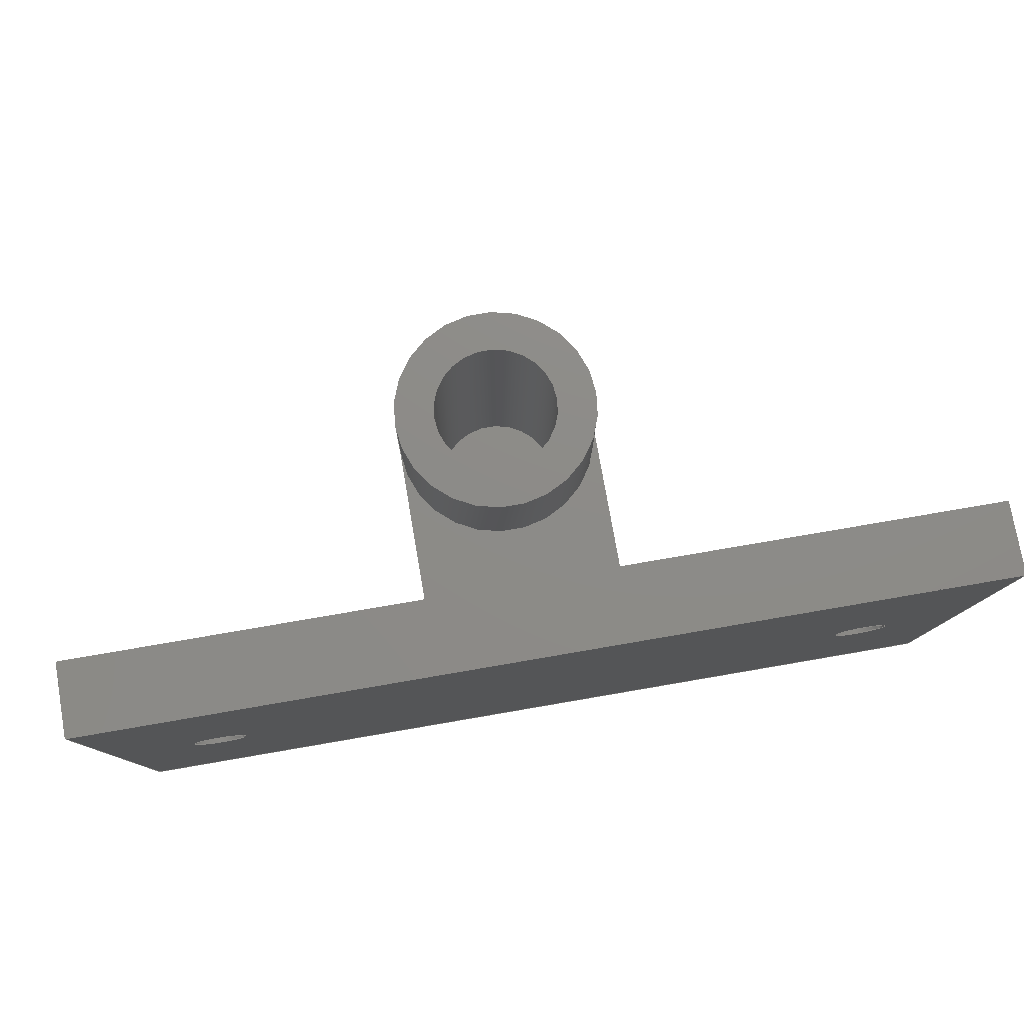
<metadata>
{"format":"step","ext":"stp","renderer":"f3d","projection":"perspective","resolution":1024,"background":"white","views":[{"elev":75.8,"azim":-9.8,"up":"+Z"}]}
</metadata>
<code>
ISO-10303-21;
DATA;
#1=MECHANICAL_DESIGN_GEOMETRIC_PRESENTATION_REPRESENTATION('',(#4),#456);
#2=SHAPE_REPRESENTATION_RELATIONSHIP('SRR','None',#463,#3);
#3=ADVANCED_BREP_SHAPE_REPRESENTATION('',(#5),#455);
#4=STYLED_ITEM('',(#472),#5);
#5=MANIFOLD_SOLID_BREP('Body1',#265);
#6=FACE_BOUND('',#40,.T.);
#7=FACE_BOUND('',#41,.T.);
#8=FACE_BOUND('',#45,.T.);
#9=FACE_BOUND('',#46,.T.);
#10=FACE_BOUND('',#53,.T.);
#11=PLANE('',#285);
#12=PLANE('',#286);
#13=PLANE('',#287);
#14=PLANE('',#288);
#15=PLANE('',#289);
#16=PLANE('',#290);
#17=PLANE('',#291);
#18=PLANE('',#292);
#19=PLANE('',#297);
#20=PLANE('',#301);
#21=PLANE('',#302);
#22=FACE_OUTER_BOUND('',#37,.T.);
#23=FACE_OUTER_BOUND('',#38,.T.);
#24=FACE_OUTER_BOUND('',#39,.T.);
#25=FACE_OUTER_BOUND('',#42,.T.);
#26=FACE_OUTER_BOUND('',#43,.T.);
#27=FACE_OUTER_BOUND('',#44,.T.);
#28=FACE_OUTER_BOUND('',#47,.T.);
#29=FACE_OUTER_BOUND('',#48,.T.);
#30=FACE_OUTER_BOUND('',#49,.T.);
#31=FACE_OUTER_BOUND('',#50,.T.);
#32=FACE_OUTER_BOUND('',#51,.T.);
#33=FACE_OUTER_BOUND('',#52,.T.);
#34=FACE_OUTER_BOUND('',#54,.T.);
#35=FACE_OUTER_BOUND('',#55,.T.);
#36=FACE_OUTER_BOUND('',#56,.T.);
#37=EDGE_LOOP('',(#176,#177,#178,#179));
#38=EDGE_LOOP('',(#180,#181,#182,#183));
#39=EDGE_LOOP('',(#184,#185,#186,#187));
#40=EDGE_LOOP('',(#188));
#41=EDGE_LOOP('',(#189));
#42=EDGE_LOOP('',(#190,#191,#192,#193));
#43=EDGE_LOOP('',(#194,#195,#196,#197));
#44=EDGE_LOOP('',(#198,#199,#200,#201,#202,#203,#204,#205));
#45=EDGE_LOOP('',(#206));
#46=EDGE_LOOP('',(#207));
#47=EDGE_LOOP('',(#208,#209,#210,#211));
#48=EDGE_LOOP('',(#212,#213,#214,#215));
#49=EDGE_LOOP('',(#216,#217,#218,#219));
#50=EDGE_LOOP('',(#220,#221,#222,#223));
#51=EDGE_LOOP('',(#224,#225,#226,#227));
#52=EDGE_LOOP('',(#228));
#53=EDGE_LOOP('',(#229));
#54=EDGE_LOOP('',(#230,#231,#232,#233,#234,#235,#236));
#55=EDGE_LOOP('',(#237));
#56=EDGE_LOOP('',(#238,#239,#240,#241,#242,#243,#244,#245));
#57=ELLIPSE('',#281,1.503,1.5);
#58=ELLIPSE('',#284,1.503,1.5);
#59=LINE('',#384,#85);
#60=LINE('',#390,#86);
#61=LINE('',#395,#87);
#62=LINE('',#397,#88);
#63=LINE('',#399,#89);
#64=LINE('',#400,#90);
#65=LINE('',#403,#91);
#66=LINE('',#405,#92);
#67=LINE('',#406,#93);
#68=LINE('',#409,#94);
#69=LINE('',#411,#95);
#70=LINE('',#412,#96);
#71=LINE('',#416,#97);
#72=LINE('',#417,#98);
#73=LINE('',#418,#99);
#74=LINE('',#420,#100);
#75=LINE('',#422,#101);
#76=LINE('',#423,#102);
#77=LINE('',#427,#103);
#78=LINE('',#429,#104);
#79=LINE('',#430,#105);
#80=LINE('',#433,#106);
#81=LINE('',#435,#107);
#82=LINE('',#436,#108);
#83=LINE('',#443,#109);
#84=LINE('',#449,#110);
#85=VECTOR('',#309,1.5);
#86=VECTOR('',#316,1.5);
#87=VECTOR('',#321,10);
#88=VECTOR('',#322,10);
#89=VECTOR('',#323,10);
#90=VECTOR('',#324,10);
#91=VECTOR('',#327,10);
#92=VECTOR('',#328,10);
#93=VECTOR('',#329,10);
#94=VECTOR('',#332,10);
#95=VECTOR('',#333,10);
#96=VECTOR('',#334,10);
#97=VECTOR('',#337,10);
#98=VECTOR('',#338,10);
#99=VECTOR('',#339,10);
#100=VECTOR('',#340,10);
#101=VECTOR('',#341,10);
#102=VECTOR('',#342,10);
#103=VECTOR('',#347,10);
#104=VECTOR('',#348,10);
#105=VECTOR('',#349,10);
#106=VECTOR('',#352,10);
#107=VECTOR('',#353,10);
#108=VECTOR('',#354,10);
#109=VECTOR('',#363,3.7);
#110=VECTOR('',#372,6);
#111=CIRCLE('',#280,1.5);
#112=CIRCLE('',#283,1.5);
#113=CIRCLE('',#293,6);
#114=CIRCLE('',#295,3.7);
#115=CIRCLE('',#296,3.7);
#116=CIRCLE('',#298,6);
#117=CIRCLE('',#300,6);
#118=VERTEX_POINT('',#381);
#119=VERTEX_POINT('',#383);
#120=VERTEX_POINT('',#387);
#121=VERTEX_POINT('',#389);
#122=VERTEX_POINT('',#393);
#123=VERTEX_POINT('',#394);
#124=VERTEX_POINT('',#396);
#125=VERTEX_POINT('',#398);
#126=VERTEX_POINT('',#402);
#127=VERTEX_POINT('',#404);
#128=VERTEX_POINT('',#408);
#129=VERTEX_POINT('',#410);
#130=VERTEX_POINT('',#414);
#131=VERTEX_POINT('',#415);
#132=VERTEX_POINT('',#419);
#133=VERTEX_POINT('',#421);
#134=VERTEX_POINT('',#426);
#135=VERTEX_POINT('',#428);
#136=VERTEX_POINT('',#432);
#137=VERTEX_POINT('',#434);
#138=VERTEX_POINT('',#440);
#139=VERTEX_POINT('',#442);
#140=VERTEX_POINT('',#446);
#141=EDGE_CURVE('',#118,#118,#111,.T.);
#142=EDGE_CURVE('',#118,#119,#59,.T.);
#143=EDGE_CURVE('',#119,#119,#57,.T.);
#144=EDGE_CURVE('',#120,#120,#112,.T.);
#145=EDGE_CURVE('',#120,#121,#60,.T.);
#146=EDGE_CURVE('',#121,#121,#58,.T.);
#147=EDGE_CURVE('',#122,#123,#61,.T.);
#148=EDGE_CURVE('',#123,#124,#62,.T.);
#149=EDGE_CURVE('',#124,#125,#63,.T.);
#150=EDGE_CURVE('',#122,#125,#64,.T.);
#151=EDGE_CURVE('',#126,#124,#65,.T.);
#152=EDGE_CURVE('',#126,#127,#66,.T.);
#153=EDGE_CURVE('',#125,#127,#67,.T.);
#154=EDGE_CURVE('',#128,#122,#68,.T.);
#155=EDGE_CURVE('',#129,#128,#69,.T.);
#156=EDGE_CURVE('',#123,#129,#70,.T.);
#157=EDGE_CURVE('',#130,#131,#71,.T.);
#158=EDGE_CURVE('',#129,#130,#72,.T.);
#159=EDGE_CURVE('',#127,#128,#73,.T.);
#160=EDGE_CURVE('',#132,#126,#74,.T.);
#161=EDGE_CURVE('',#132,#133,#75,.T.);
#162=EDGE_CURVE('',#131,#133,#76,.T.);
#163=EDGE_CURVE('',#130,#134,#77,.T.);
#164=EDGE_CURVE('',#135,#131,#78,.T.);
#165=EDGE_CURVE('',#134,#135,#79,.T.);
#166=EDGE_CURVE('',#136,#132,#80,.T.);
#167=EDGE_CURVE('',#136,#137,#81,.T.);
#168=EDGE_CURVE('',#133,#137,#82,.T.);
#169=EDGE_CURVE('',#135,#137,#113,.T.);
#170=EDGE_CURVE('',#138,#138,#114,.T.);
#171=EDGE_CURVE('',#138,#139,#83,.T.);
#172=EDGE_CURVE('',#139,#139,#115,.T.);
#173=EDGE_CURVE('',#140,#140,#116,.T.);
#174=EDGE_CURVE('',#140,#135,#84,.T.);
#175=EDGE_CURVE('',#136,#134,#117,.T.);
#176=ORIENTED_EDGE('',*,*,#141,.F.);
#177=ORIENTED_EDGE('',*,*,#142,.T.);
#178=ORIENTED_EDGE('',*,*,#143,.F.);
#179=ORIENTED_EDGE('',*,*,#142,.F.);
#180=ORIENTED_EDGE('',*,*,#144,.F.);
#181=ORIENTED_EDGE('',*,*,#145,.T.);
#182=ORIENTED_EDGE('',*,*,#146,.F.);
#183=ORIENTED_EDGE('',*,*,#145,.F.);
#184=ORIENTED_EDGE('',*,*,#147,.T.);
#185=ORIENTED_EDGE('',*,*,#148,.T.);
#186=ORIENTED_EDGE('',*,*,#149,.T.);
#187=ORIENTED_EDGE('',*,*,#150,.F.);
#188=ORIENTED_EDGE('',*,*,#143,.T.);
#189=ORIENTED_EDGE('',*,*,#146,.T.);
#190=ORIENTED_EDGE('',*,*,#149,.F.);
#191=ORIENTED_EDGE('',*,*,#151,.F.);
#192=ORIENTED_EDGE('',*,*,#152,.T.);
#193=ORIENTED_EDGE('',*,*,#153,.F.);
#194=ORIENTED_EDGE('',*,*,#147,.F.);
#195=ORIENTED_EDGE('',*,*,#154,.F.);
#196=ORIENTED_EDGE('',*,*,#155,.F.);
#197=ORIENTED_EDGE('',*,*,#156,.F.);
#198=ORIENTED_EDGE('',*,*,#157,.F.);
#199=ORIENTED_EDGE('',*,*,#158,.F.);
#200=ORIENTED_EDGE('',*,*,#155,.T.);
#201=ORIENTED_EDGE('',*,*,#159,.F.);
#202=ORIENTED_EDGE('',*,*,#152,.F.);
#203=ORIENTED_EDGE('',*,*,#160,.F.);
#204=ORIENTED_EDGE('',*,*,#161,.T.);
#205=ORIENTED_EDGE('',*,*,#162,.F.);
#206=ORIENTED_EDGE('',*,*,#141,.T.);
#207=ORIENTED_EDGE('',*,*,#144,.T.);
#208=ORIENTED_EDGE('',*,*,#159,.T.);
#209=ORIENTED_EDGE('',*,*,#154,.T.);
#210=ORIENTED_EDGE('',*,*,#150,.T.);
#211=ORIENTED_EDGE('',*,*,#153,.T.);
#212=ORIENTED_EDGE('',*,*,#163,.F.);
#213=ORIENTED_EDGE('',*,*,#157,.T.);
#214=ORIENTED_EDGE('',*,*,#164,.F.);
#215=ORIENTED_EDGE('',*,*,#165,.F.);
#216=ORIENTED_EDGE('',*,*,#166,.F.);
#217=ORIENTED_EDGE('',*,*,#167,.T.);
#218=ORIENTED_EDGE('',*,*,#168,.F.);
#219=ORIENTED_EDGE('',*,*,#161,.F.);
#220=ORIENTED_EDGE('',*,*,#162,.T.);
#221=ORIENTED_EDGE('',*,*,#168,.T.);
#222=ORIENTED_EDGE('',*,*,#169,.F.);
#223=ORIENTED_EDGE('',*,*,#164,.T.);
#224=ORIENTED_EDGE('',*,*,#170,.F.);
#225=ORIENTED_EDGE('',*,*,#171,.T.);
#226=ORIENTED_EDGE('',*,*,#172,.F.);
#227=ORIENTED_EDGE('',*,*,#171,.F.);
#228=ORIENTED_EDGE('',*,*,#173,.T.);
#229=ORIENTED_EDGE('',*,*,#170,.T.);
#230=ORIENTED_EDGE('',*,*,#173,.F.);
#231=ORIENTED_EDGE('',*,*,#174,.T.);
#232=ORIENTED_EDGE('',*,*,#169,.T.);
#233=ORIENTED_EDGE('',*,*,#167,.F.);
#234=ORIENTED_EDGE('',*,*,#175,.T.);
#235=ORIENTED_EDGE('',*,*,#165,.T.);
#236=ORIENTED_EDGE('',*,*,#174,.F.);
#237=ORIENTED_EDGE('',*,*,#172,.T.);
#238=ORIENTED_EDGE('',*,*,#148,.F.);
#239=ORIENTED_EDGE('',*,*,#156,.T.);
#240=ORIENTED_EDGE('',*,*,#158,.T.);
#241=ORIENTED_EDGE('',*,*,#163,.T.);
#242=ORIENTED_EDGE('',*,*,#175,.F.);
#243=ORIENTED_EDGE('',*,*,#166,.T.);
#244=ORIENTED_EDGE('',*,*,#160,.T.);
#245=ORIENTED_EDGE('',*,*,#151,.T.);
#246=CYLINDRICAL_SURFACE('',#279,1.5);
#247=CYLINDRICAL_SURFACE('',#282,1.5);
#248=CYLINDRICAL_SURFACE('',#294,3.7);
#249=CYLINDRICAL_SURFACE('',#299,6);
#250=ADVANCED_FACE('',(#22),#246,.F.);
#251=ADVANCED_FACE('',(#23),#247,.F.);
#252=ADVANCED_FACE('',(#24,#6,#7),#11,.T.);
#253=ADVANCED_FACE('',(#25),#12,.T.);
#254=ADVANCED_FACE('',(#26),#13,.T.);
#255=ADVANCED_FACE('',(#27,#8,#9),#14,.T.);
#256=ADVANCED_FACE('',(#28),#15,.T.);
#257=ADVANCED_FACE('',(#29),#16,.T.);
#258=ADVANCED_FACE('',(#30),#17,.T.);
#259=ADVANCED_FACE('',(#31),#18,.T.);
#260=ADVANCED_FACE('',(#32),#248,.F.);
#261=ADVANCED_FACE('',(#33,#10),#19,.T.);
#262=ADVANCED_FACE('',(#34),#249,.T.);
#263=ADVANCED_FACE('',(#35),#20,.T.);
#264=ADVANCED_FACE('',(#36),#21,.F.);
#265=CLOSED_SHELL('',(#250,#251,#252,#253,#254,#255,#256,#257,#258,#259,
#260,#261,#262,#263,#264));
#266=DERIVED_UNIT_ELEMENT(#268,1);
#267=DERIVED_UNIT_ELEMENT(#458,-3);
#268=(
MASS_UNIT()
NAMED_UNIT(*)
SI_UNIT(.KILO.,.GRAM.)
);
#269=DERIVED_UNIT((#266,#267));
#270=MEASURE_REPRESENTATION_ITEM('density measure',
POSITIVE_RATIO_MEASURE(7850),#269);
#271=PROPERTY_DEFINITION_REPRESENTATION(#276,#273);
#272=PROPERTY_DEFINITION_REPRESENTATION(#277,#274);
#273=REPRESENTATION('material name',(#275),#455);
#274=REPRESENTATION('density',(#270),#455);
#275=DESCRIPTIVE_REPRESENTATION_ITEM('Steel','Steel');
#276=PROPERTY_DEFINITION('material property','material name',#465);
#277=PROPERTY_DEFINITION('material property','density of part',#465);
#278=AXIS2_PLACEMENT_3D('placement',#379,#303,#304);
#279=AXIS2_PLACEMENT_3D('',#380,#305,#306);
#280=AXIS2_PLACEMENT_3D('',#382,#307,#308);
#281=AXIS2_PLACEMENT_3D('',#385,#310,#311);
#282=AXIS2_PLACEMENT_3D('',#386,#312,#313);
#283=AXIS2_PLACEMENT_3D('',#388,#314,#315);
#284=AXIS2_PLACEMENT_3D('',#391,#317,#318);
#285=AXIS2_PLACEMENT_3D('',#392,#319,#320);
#286=AXIS2_PLACEMENT_3D('',#401,#325,#326);
#287=AXIS2_PLACEMENT_3D('',#407,#330,#331);
#288=AXIS2_PLACEMENT_3D('',#413,#335,#336);
#289=AXIS2_PLACEMENT_3D('',#424,#343,#344);
#290=AXIS2_PLACEMENT_3D('',#425,#345,#346);
#291=AXIS2_PLACEMENT_3D('',#431,#350,#351);
#292=AXIS2_PLACEMENT_3D('',#437,#355,#356);
#293=AXIS2_PLACEMENT_3D('',#438,#357,#358);
#294=AXIS2_PLACEMENT_3D('',#439,#359,#360);
#295=AXIS2_PLACEMENT_3D('',#441,#361,#362);
#296=AXIS2_PLACEMENT_3D('',#444,#364,#365);
#297=AXIS2_PLACEMENT_3D('',#445,#366,#367);
#298=AXIS2_PLACEMENT_3D('',#447,#368,#369);
#299=AXIS2_PLACEMENT_3D('',#448,#370,#371);
#300=AXIS2_PLACEMENT_3D('',#450,#373,#374);
#301=AXIS2_PLACEMENT_3D('',#451,#375,#376);
#302=AXIS2_PLACEMENT_3D('',#452,#377,#378);
#303=DIRECTION('axis',(0,0,1));
#304=DIRECTION('refdir',(1,0,0));
#305=DIRECTION('center_axis',(0,-1,0));
#306=DIRECTION('ref_axis',(-1,0,0));
#307=DIRECTION('center_axis',(0,-1,0));
#308=DIRECTION('ref_axis',(-1,0,0));
#309=DIRECTION('',(0,-1,0));
#310=DIRECTION('center_axis',(0,0.9978,0.06652));
#311=DIRECTION('ref_axis',(0,0.06652,-0.9978));
#312=DIRECTION('center_axis',(0,-1,0));
#313=DIRECTION('ref_axis',(-1,0,0));
#314=DIRECTION('center_axis',(0,-1,0));
#315=DIRECTION('ref_axis',(-1,0,0));
#316=DIRECTION('',(0,-1,0));
#317=DIRECTION('center_axis',(0,0.9978,0.06652));
#318=DIRECTION('ref_axis',(0,0.06652,-0.9978));
#319=DIRECTION('center_axis',(0,-0.9978,-0.06652));
#320=DIRECTION('ref_axis',(0,0.06652,-0.9978));
#321=DIRECTION('',(0,0.06652,-0.9978));
#322=DIRECTION('',(1,0,0));
#323=DIRECTION('',(0,-0.06652,0.9978));
#324=DIRECTION('',(1,0,0));
#325=DIRECTION('center_axis',(1,0,0));
#326=DIRECTION('ref_axis',(0,1,0));
#327=DIRECTION('',(0,-1,0));
#328=DIRECTION('',(0,0,1));
#329=DIRECTION('',(0,1,0));
#330=DIRECTION('center_axis',(-1,0,0));
#331=DIRECTION('ref_axis',(0,-1,0));
#332=DIRECTION('',(0,-1,0));
#333=DIRECTION('',(0,0,1));
#334=DIRECTION('',(0,1,0));
#335=DIRECTION('center_axis',(0,1,0));
#336=DIRECTION('ref_axis',(-1,0,0));
#337=DIRECTION('',(0,0,1));
#338=DIRECTION('',(1,0,0));
#339=DIRECTION('',(-1,0,0));
#340=DIRECTION('',(1,0,0));
#341=DIRECTION('',(0,0,1));
#342=DIRECTION('',(1,0,0));
#343=DIRECTION('center_axis',(0,0,1));
#344=DIRECTION('ref_axis',(1,0,0));
#345=DIRECTION('center_axis',(-1,0,0));
#346=DIRECTION('ref_axis',(0,-1,0));
#347=DIRECTION('',(0,1,0));
#348=DIRECTION('',(0,-1,0));
#349=DIRECTION('',(0,0,1));
#350=DIRECTION('center_axis',(1,0,0));
#351=DIRECTION('ref_axis',(0,1,0));
#352=DIRECTION('',(0,-1,0));
#353=DIRECTION('',(0,0,1));
#354=DIRECTION('',(0,1,0));
#355=DIRECTION('center_axis',(0,0,1));
#356=DIRECTION('ref_axis',(1,0,0));
#357=DIRECTION('center_axis',(0,0,1));
#358=DIRECTION('ref_axis',(1,0,0));
#359=DIRECTION('center_axis',(0,0,1));
#360=DIRECTION('ref_axis',(1,0,0));
#361=DIRECTION('center_axis',(0,0,-1));
#362=DIRECTION('ref_axis',(1,0,0));
#363=DIRECTION('',(0,0,-1));
#364=DIRECTION('center_axis',(0,0,1));
#365=DIRECTION('ref_axis',(1,0,0));
#366=DIRECTION('center_axis',(0,0,1));
#367=DIRECTION('ref_axis',(1,0,0));
#368=DIRECTION('center_axis',(0,0,1));
#369=DIRECTION('ref_axis',(1,0,0));
#370=DIRECTION('center_axis',(0,0,1));
#371=DIRECTION('ref_axis',(1,0,0));
#372=DIRECTION('',(0,0,-1));
#373=DIRECTION('center_axis',(0,0,1));
#374=DIRECTION('ref_axis',(1,0,0));
#375=DIRECTION('center_axis',(0,0,1));
#376=DIRECTION('ref_axis',(1,0,0));
#377=DIRECTION('center_axis',(0,0,1));
#378=DIRECTION('ref_axis',(1,0,0));
#379=CARTESIAN_POINT('',(0,0,0));
#380=CARTESIAN_POINT('Origin',(-19,-13.2,15));
#381=CARTESIAN_POINT('',(-17.5,-13.2,15));
#382=CARTESIAN_POINT('Origin',(-19,-13.2,15));
#383=CARTESIAN_POINT('',(-17.5,-16.2,15));
#384=CARTESIAN_POINT('',(-17.5,-13.2,15));
#385=CARTESIAN_POINT('Origin',(-19,-16.2,15));
#386=CARTESIAN_POINT('Origin',(19,-13.2,15));
#387=CARTESIAN_POINT('',(20.5,-13.2,15));
#388=CARTESIAN_POINT('Origin',(19,-13.2,15));
#389=CARTESIAN_POINT('',(20.5,-16.2,15));
#390=CARTESIAN_POINT('',(20.5,-13.2,15));
#391=CARTESIAN_POINT('Origin',(19,-16.2,15));
#392=CARTESIAN_POINT('Origin',(-12.5,-16.2,15));
#393=CARTESIAN_POINT('',(-25,-17.2,30));
#394=CARTESIAN_POINT('',(-25,-15.2,0));
#395=CARTESIAN_POINT('',(-25,-15.7,7.434));
#396=CARTESIAN_POINT('',(25,-15.2,0));
#397=CARTESIAN_POINT('',(-12.5,-15.2,0));
#398=CARTESIAN_POINT('',(25,-17.2,30));
#399=CARTESIAN_POINT('',(25,-15.7,7.566));
#400=CARTESIAN_POINT('',(25,-17.2,30));
#401=CARTESIAN_POINT('Origin',(25,-17.2,0));
#402=CARTESIAN_POINT('',(25,-13.2,0));
#403=CARTESIAN_POINT('',(25,-13.2,0));
#404=CARTESIAN_POINT('',(25,-13.2,30));
#405=CARTESIAN_POINT('',(25,-13.2,0));
#406=CARTESIAN_POINT('',(25,-13.2,30));
#407=CARTESIAN_POINT('Origin',(-25,-13.2,0));
#408=CARTESIAN_POINT('',(-25,-13.2,30));
#409=CARTESIAN_POINT('',(-25,-17.2,30));
#410=CARTESIAN_POINT('',(-25,-13.2,0));
#411=CARTESIAN_POINT('',(-25,-13.2,0));
#412=CARTESIAN_POINT('',(-25,-17.2,0));
#413=CARTESIAN_POINT('Origin',(25,-13.2,0));
#414=CARTESIAN_POINT('',(-6,-13.2,0));
#415=CARTESIAN_POINT('',(-6,-13.2,12));
#416=CARTESIAN_POINT('',(-6,-13.2,0));
#417=CARTESIAN_POINT('',(-25,-13.2,0));
#418=CARTESIAN_POINT('',(-25,-13.2,30));
#419=CARTESIAN_POINT('',(6,-13.2,0));
#420=CARTESIAN_POINT('',(-25,-13.2,0));
#421=CARTESIAN_POINT('',(6,-13.2,12));
#422=CARTESIAN_POINT('',(6,-13.2,0));
#423=CARTESIAN_POINT('',(6,-13.2,12));
#424=CARTESIAN_POINT('Origin',(0,-15.2,30));
#425=CARTESIAN_POINT('Origin',(-6,0,0));
#426=CARTESIAN_POINT('',(-6,-7.348e-16,0));
#427=CARTESIAN_POINT('',(-6,-13.2,0));
#428=CARTESIAN_POINT('',(-6,0,12));
#429=CARTESIAN_POINT('',(-6,-13.2,12));
#430=CARTESIAN_POINT('',(-6,0,0));
#431=CARTESIAN_POINT('Origin',(6,-13.2,0));
#432=CARTESIAN_POINT('',(6,0,0));
#433=CARTESIAN_POINT('',(6,0,0));
#434=CARTESIAN_POINT('',(6,0,12));
#435=CARTESIAN_POINT('',(6,0,0));
#436=CARTESIAN_POINT('',(6,0,12));
#437=CARTESIAN_POINT('Origin',(0,-6.6,12));
#438=CARTESIAN_POINT('Origin',(0,0,12));
#439=CARTESIAN_POINT('Origin',(0,0,0));
#440=CARTESIAN_POINT('',(-3.7,-4.531e-16,18));
#441=CARTESIAN_POINT('Origin',(0,0,18));
#442=CARTESIAN_POINT('',(-3.7,-4.531e-16,2));
#443=CARTESIAN_POINT('',(-3.7,-4.531e-16,0));
#444=CARTESIAN_POINT('Origin',(0,0,2));
#445=CARTESIAN_POINT('Origin',(0,0,18));
#446=CARTESIAN_POINT('',(-6,-7.348e-16,18));
#447=CARTESIAN_POINT('Origin',(0,0,18));
#448=CARTESIAN_POINT('Origin',(0,0,0));
#449=CARTESIAN_POINT('',(-6,-7.348e-16,0));
#450=CARTESIAN_POINT('Origin',(0,0,0));
#451=CARTESIAN_POINT('Origin',(0,0,2));
#452=CARTESIAN_POINT('Origin',(0,0,0));
#453=UNCERTAINTY_MEASURE_WITH_UNIT(LENGTH_MEASURE(0.01),#457,
'DISTANCE_ACCURACY_VALUE',
'Maximum model space distance between geometric entities at asserted c
onnectivities');
#454=UNCERTAINTY_MEASURE_WITH_UNIT(LENGTH_MEASURE(0.01),#457,
'DISTANCE_ACCURACY_VALUE',
'Maximum model space distance between geometric entities at asserted c
onnectivities');
#455=(
GEOMETRIC_REPRESENTATION_CONTEXT(3)
GLOBAL_UNCERTAINTY_ASSIGNED_CONTEXT((#453))
GLOBAL_UNIT_ASSIGNED_CONTEXT((#457,#459,#460))
REPRESENTATION_CONTEXT('','3D')
);
#456=(
GEOMETRIC_REPRESENTATION_CONTEXT(3)
GLOBAL_UNCERTAINTY_ASSIGNED_CONTEXT((#454))
GLOBAL_UNIT_ASSIGNED_CONTEXT((#457,#459,#460))
REPRESENTATION_CONTEXT('','3D')
);
#457=(
LENGTH_UNIT()
NAMED_UNIT(*)
SI_UNIT(.MILLI.,.METRE.)
);
#458=(
LENGTH_UNIT()
NAMED_UNIT(*)
SI_UNIT($,.METRE.)
);
#459=(
NAMED_UNIT(*)
PLANE_ANGLE_UNIT()
SI_UNIT($,.RADIAN.)
);
#460=(
NAMED_UNIT(*)
SI_UNIT($,.STERADIAN.)
SOLID_ANGLE_UNIT()
);
#461=SHAPE_DEFINITION_REPRESENTATION(#462,#463);
#462=PRODUCT_DEFINITION_SHAPE('',$,#465);
#463=SHAPE_REPRESENTATION('',(#278),#455);
#464=PRODUCT_DEFINITION_CONTEXT('part definition',#469,'design');
#465=PRODUCT_DEFINITION('Cam Halter 3','Cam Halter 3 v4',#466,#464);
#466=PRODUCT_DEFINITION_FORMATION('',$,#471);
#467=PRODUCT_RELATED_PRODUCT_CATEGORY('Cam Halter 3 v4',
'Cam Halter 3 v4',(#471));
#468=APPLICATION_PROTOCOL_DEFINITION('international standard',
'automotive_design',2009,#469);
#469=APPLICATION_CONTEXT(
'Core Data for Automotive Mechanical Design Process');
#470=PRODUCT_CONTEXT('part definition',#469,'mechanical');
#471=PRODUCT('Cam Halter 3','Cam Halter 3 v4',$,(#470));
#472=PRESENTATION_STYLE_ASSIGNMENT((#473));
#473=SURFACE_STYLE_USAGE(.BOTH.,#474);
#474=SURFACE_SIDE_STYLE('',(#475));
#475=SURFACE_STYLE_FILL_AREA(#476);
#476=FILL_AREA_STYLE('Steel - Satin',(#477));
#477=FILL_AREA_STYLE_COLOUR('Steel - Satin',#478);
#478=COLOUR_RGB('Steel - Satin',0.6275,0.6275,0.6275);
ENDSEC;
END-ISO-10303-21;

</code>
